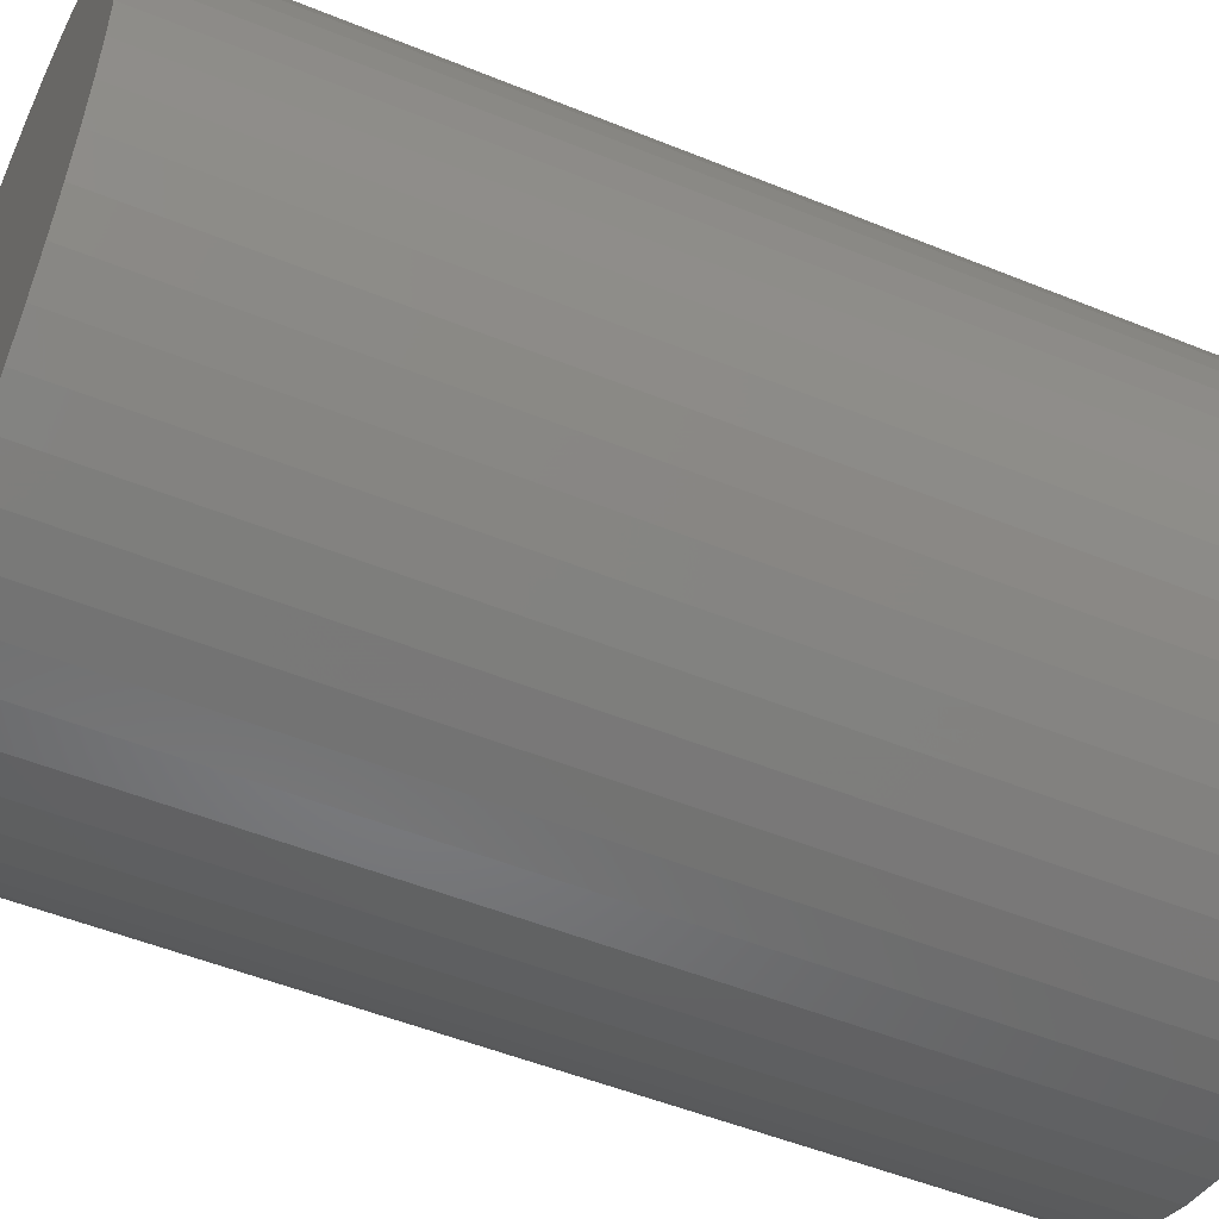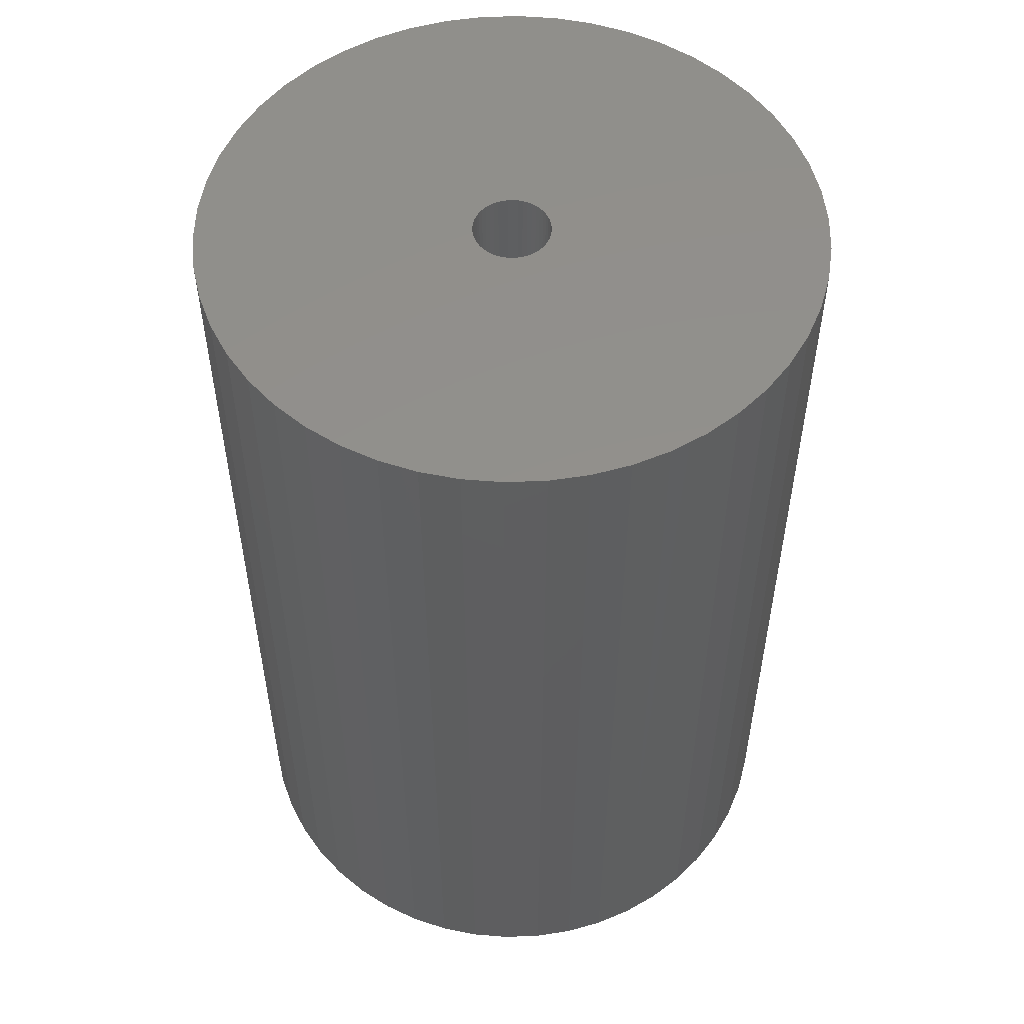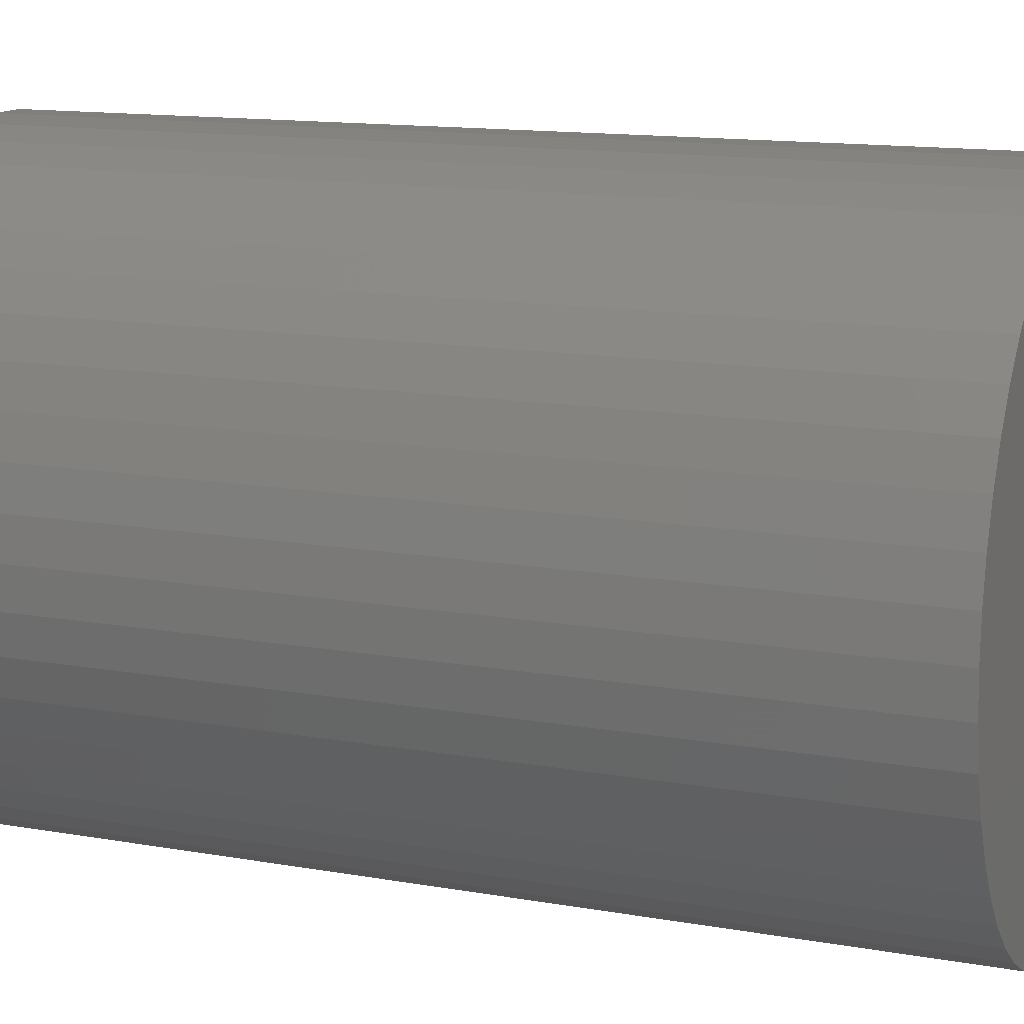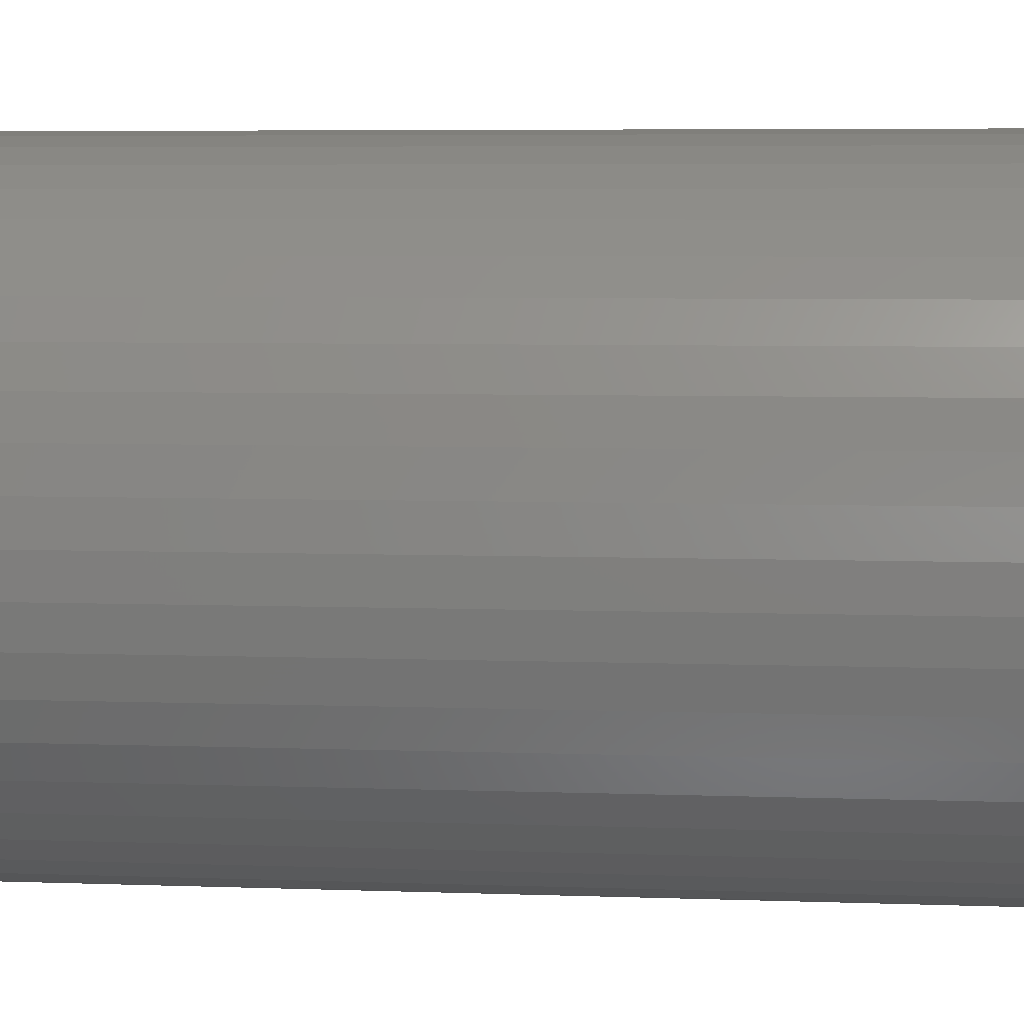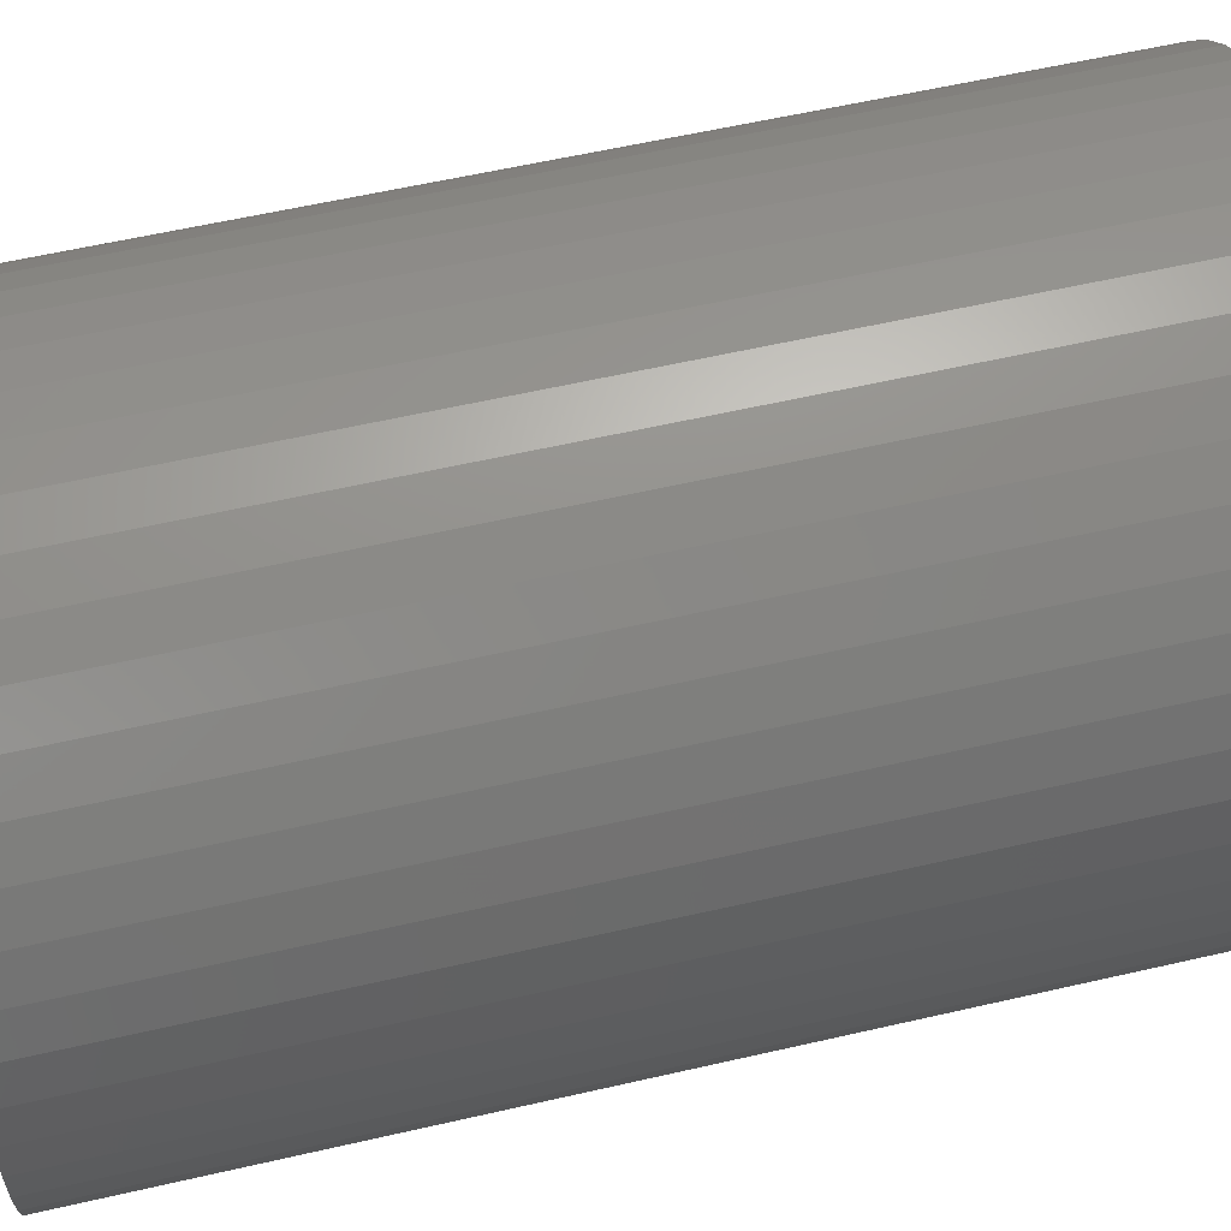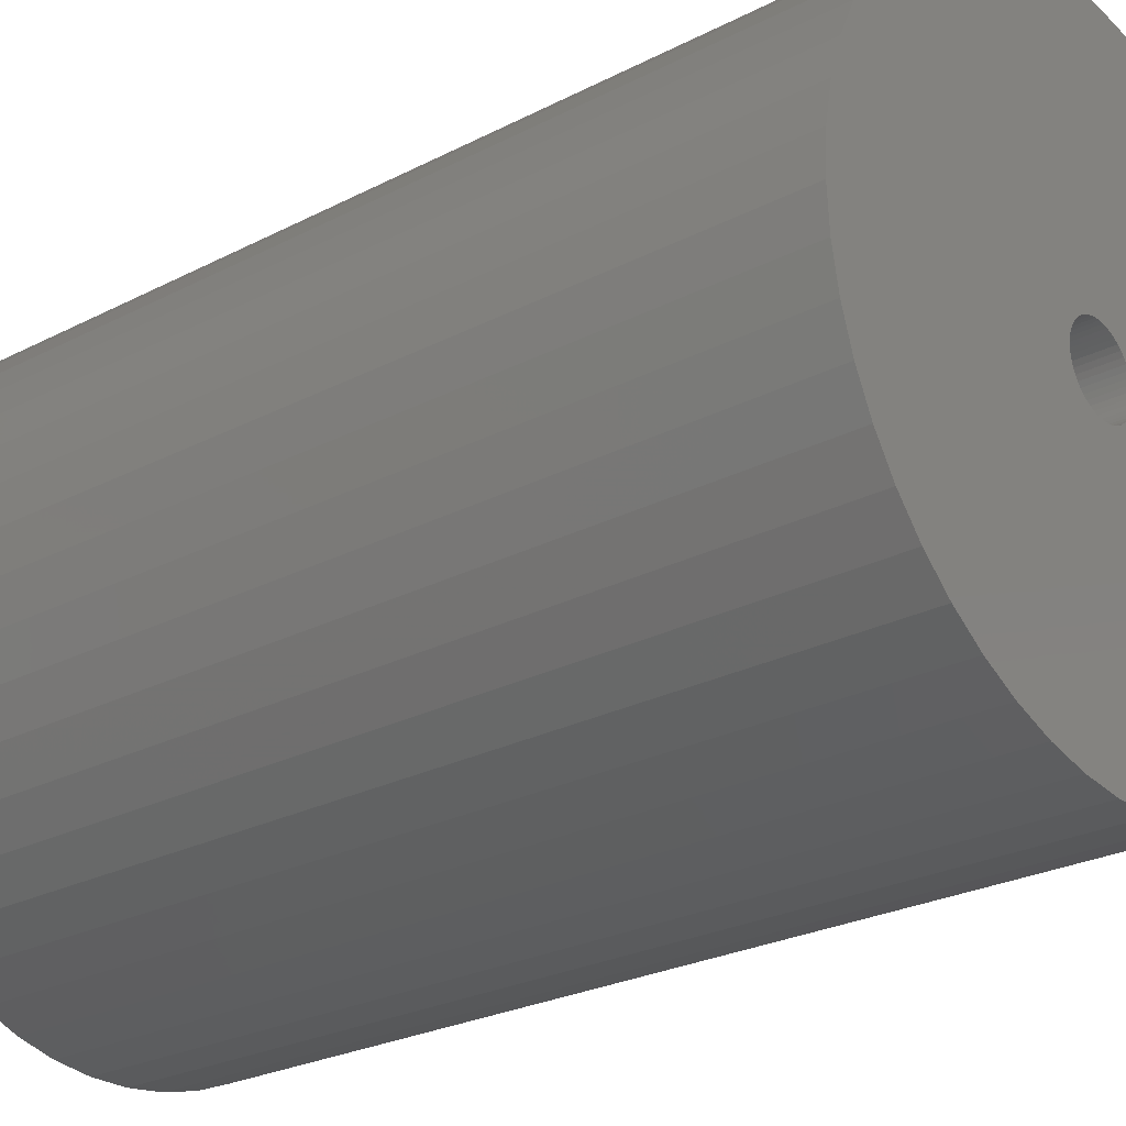
<metadata>
{"format":"stl","ext":"stl","renderer":"f3d","projection":"perspective","resolution":1024,"background":"white","views":[{"elev":-51.3,"azim":-113.9,"up":"+Y"},{"elev":53.6,"azim":55.3,"up":"+Z"},{"elev":13.0,"azim":-67.6,"up":"+Y"},{"elev":5.8,"azim":-83.7,"up":"+Y"},{"elev":58.4,"azim":76.6,"up":"+Y"},{"elev":-25.3,"azim":-50.0,"up":"+Y"}]}
</metadata>
<code>
# stl→obj: 200 verts, 400 faces
v 14.88 5.89 24
v 14.02 7.708 -24
v 14.02 7.708 24
v 14.88 5.89 -24
v -15.5 3.979 -24
v -14.88 5.89 24
v -14.88 5.89 -24
v -15.5 3.979 24
v 12.94 9.405 -24
v 12.94 9.405 24
v 4.944 15.22 -24
v 2.998 15.72 24
v 4.944 15.22 24
v 2.998 15.72 -24
v 6.812 14.48 -24
v 6.812 14.48 24
v -4.944 15.22 -24
v -6.812 14.48 24
v -4.944 15.22 24
v -6.812 14.48 -24
v -14.02 7.708 24
v -14.02 7.708 -24
v 15.87 -2.005 24
v 16 0 -24
v 16 0 24
v 15.87 -2.005 -24
v 11.66 10.95 -24
v 10.2 12.33 24
v 11.66 10.95 24
v 10.2 12.33 -24
v 1.005 15.97 24
v 1.005 15.97 -24
v 8.573 13.51 -24
v 8.573 13.51 24
v -15.87 2.005 -24
v -15.87 2.005 24
v -12.94 9.405 -24
v -11.66 10.95 24
v -11.66 10.95 -24
v -12.94 9.405 24
v -1.005 15.97 -24
v -2.998 15.72 24
v -1.005 15.97 24
v -2.998 15.72 -24
v -10.2 12.33 -24
v -10.2 12.33 24
v 14.02 -7.708 24
v 14.88 -5.89 -24
v 14.88 -5.89 24
v 14.02 -7.708 -24
v -11.66 -10.95 -24
v -10.2 -12.33 24
v -11.66 -10.95 24
v -10.2 -12.33 -24
v -14.02 -7.708 -24
v -14.88 -5.89 24
v -14.88 -5.89 -24
v -14.02 -7.708 24
v 6.812 -14.48 -24
v 8.573 -13.51 24
v 6.812 -14.48 24
v 8.573 -13.51 -24
v 15.87 2.005 24
v 15.5 3.979 -24
v 15.5 3.979 24
v 15.87 2.005 -24
v -16 0 -24
v -16 0 24
v 2 0 24
v 1.984 0.2507 24
v 1.937 0.4974 24
v 1.984 -0.2507 24
v 1.86 0.7362 24
v 15.5 -3.979 24
v 1.753 0.9635 24
v 1.937 -0.4974 24
v 1.618 1.176 24
v 1.458 1.369 24
v 1.86 -0.7362 24
v 1.275 1.541 24
v 1.072 1.689 24
v 1.753 -0.9635 24
v 0.8516 1.81 24
v 12.94 -9.405 24
v 0.618 1.902 24
v 1.618 -1.176 24
v 11.66 -10.95 24
v 0.3748 1.965 24
v 0.1256 1.996 24
v -0.1256 1.996 24
v -0.3748 1.965 24
v -0.618 1.902 24
v -0.8516 1.81 24
v -1.072 1.689 24
v -8.573 13.51 24
v -1.275 1.541 24
v -1.458 1.369 24
v -1.618 1.176 24
v 1.458 -1.369 24
v 10.2 -12.33 24
v 1.275 -1.541 24
v 1.072 -1.689 24
v 0.8516 -1.81 24
v 4.944 -15.22 24
v 0.618 -1.902 24
v 2.998 -15.72 24
v 0.3748 -1.965 24
v 1.005 -15.97 24
v 0.1256 -1.996 24
v -0.1256 -1.996 24
v -1.005 -15.97 24
v -0.3748 -1.965 24
v -2.998 -15.72 24
v -0.618 -1.902 24
v -4.944 -15.22 24
v -0.8516 -1.81 24
v -6.812 -14.48 24
v -1.072 -1.689 24
v -8.573 -13.51 24
v -1.275 -1.541 24
v -1.458 -1.369 24
v -1.618 -1.176 24
v -12.94 -9.405 24
v -1.753 -0.9635 24
v -1.86 -0.7362 24
v -1.937 -0.4974 24
v -15.5 -3.979 24
v -1.984 -0.2507 24
v -15.87 -2.005 24
v -2 0 24
v -1.753 0.9635 24
v -1.86 0.7362 24
v -1.937 0.4974 24
v -1.984 0.2507 24
v -8.573 13.51 -24
v 15.5 -3.979 -24
v 12.94 -9.405 -24
v 11.66 -10.95 -24
v -1.005 -15.97 -24
v 1.005 -15.97 -24
v -15.5 -3.979 -24
v -12.94 -9.405 -24
v 2.998 -15.72 -24
v -4.944 -15.22 -24
v -2.998 -15.72 -24
v 2 0 -24
v 1.984 -0.2507 -24
v 1.937 -0.4974 -24
v 1.984 0.2507 -24
v 1.86 -0.7362 -24
v 1.753 -0.9635 -24
v 1.937 0.4974 -24
v 1.618 -1.176 -24
v 1.458 -1.369 -24
v 10.2 -12.33 -24
v 1.86 0.7362 -24
v 1.275 -1.541 -24
v 1.072 -1.689 -24
v 1.753 0.9635 -24
v 0.8516 -1.81 -24
v 4.944 -15.22 -24
v 0.618 -1.902 -24
v 1.618 1.176 -24
v 0.3748 -1.965 -24
v 0.1256 -1.996 -24
v -0.1256 -1.996 -24
v -0.3748 -1.965 -24
v -0.618 -1.902 -24
v -0.8516 -1.81 -24
v -6.812 -14.48 -24
v -1.072 -1.689 -24
v -8.573 -13.51 -24
v -1.275 -1.541 -24
v -1.458 -1.369 -24
v -1.618 -1.176 -24
v 1.458 1.369 -24
v 1.275 1.541 -24
v 1.072 1.689 -24
v 0.8516 1.81 -24
v 0.618 1.902 -24
v 0.3748 1.965 -24
v 0.1256 1.996 -24
v -0.1256 1.996 -24
v -0.3748 1.965 -24
v -0.618 1.902 -24
v -0.8516 1.81 -24
v -1.072 1.689 -24
v -1.275 1.541 -24
v -1.458 1.369 -24
v -1.618 1.176 -24
v -1.753 0.9635 -24
v -1.86 0.7362 -24
v -1.937 0.4974 -24
v -1.984 0.2507 -24
v -2 0 -24
v -1.753 -0.9635 -24
v -1.86 -0.7362 -24
v -1.937 -0.4974 -24
v -1.984 -0.2507 -24
v -15.87 -2.005 -24
f 1 2 3
f 2 1 4
f 5 6 7
f 6 5 8
f 3 9 10
f 9 3 2
f 11 12 13
f 12 11 14
f 15 13 16
f 13 15 11
f 17 18 19
f 18 17 20
f 7 21 22
f 21 7 6
f 23 24 25
f 24 23 26
f 27 28 29
f 28 27 30
f 14 31 12
f 31 14 32
f 33 16 34
f 16 33 15
f 35 8 5
f 8 35 36
f 37 38 39
f 38 37 40
f 41 42 43
f 42 41 44
f 45 38 46
f 38 45 39
f 47 48 49
f 48 47 50
f 51 52 53
f 52 51 54
f 55 56 57
f 56 55 58
f 59 60 61
f 60 59 62
f 63 64 65
f 64 63 66
f 65 4 1
f 4 65 64
f 10 27 29
f 27 10 9
f 32 43 31
f 43 32 41
f 30 34 28
f 34 30 33
f 67 36 35
f 36 67 68
f 69 25 63
f 70 63 65
f 25 69 23
f 71 65 1
f 72 23 69
f 73 1 3
f 23 72 74
f 75 3 10
f 76 74 72
f 77 10 29
f 74 76 49
f 78 29 28
f 79 49 76
f 80 28 34
f 49 79 47
f 81 34 16
f 82 47 79
f 83 16 13
f 47 82 84
f 85 13 12
f 86 84 82
f 84 86 87
f 63 70 69
f 65 71 70
f 1 73 71
f 3 75 73
f 10 77 75
f 29 78 77
f 28 80 78
f 34 81 80
f 88 12 31
f 16 83 81
f 13 85 83
f 12 88 85
f 31 89 88
f 31 90 89
f 43 90 31
f 90 43 91
f 42 91 43
f 91 42 92
f 19 92 42
f 92 19 93
f 18 93 19
f 93 18 94
f 95 94 18
f 94 95 96
f 46 96 95
f 96 46 97
f 38 97 46
f 97 38 98
f 99 87 86
f 87 99 100
f 101 100 99
f 100 101 60
f 102 60 101
f 60 102 61
f 103 61 102
f 61 103 104
f 105 104 103
f 104 105 106
f 107 106 105
f 106 107 108
f 109 108 107
f 110 108 109
f 111 110 112
f 113 112 114
f 115 114 116
f 110 111 108
f 117 116 118
f 119 118 120
f 52 120 121
f 53 121 122
f 123 122 124
f 58 124 125
f 56 125 126
f 127 126 128
f 129 128 130
f 40 98 38
f 112 113 111
f 98 40 131
f 114 115 113
f 21 131 40
f 116 117 115
f 131 21 132
f 118 119 117
f 6 132 21
f 120 52 119
f 132 6 133
f 121 53 52
f 8 133 6
f 122 123 53
f 133 8 134
f 124 58 123
f 36 134 8
f 125 56 58
f 134 36 130
f 126 127 56
f 68 130 36
f 128 129 127
f 130 68 129
f 22 40 37
f 40 22 21
f 44 19 42
f 19 44 17
f 135 46 95
f 46 135 45
f 20 95 18
f 95 20 135
f 25 66 63
f 66 25 24
f 49 136 74
f 136 49 48
f 87 137 84
f 137 87 138
f 139 108 111
f 108 139 140
f 57 127 141
f 127 57 56
f 142 58 55
f 58 142 123
f 140 106 108
f 106 140 143
f 144 113 115
f 113 144 145
f 146 24 26
f 147 26 136
f 24 146 66
f 148 136 48
f 149 66 146
f 150 48 50
f 66 149 64
f 151 50 137
f 152 64 149
f 153 137 138
f 64 152 4
f 154 138 155
f 156 4 152
f 157 155 62
f 4 156 2
f 158 62 59
f 159 2 156
f 160 59 161
f 2 159 9
f 162 161 143
f 163 9 159
f 9 163 27
f 26 147 146
f 136 148 147
f 48 150 148
f 50 151 150
f 137 153 151
f 138 154 153
f 155 157 154
f 62 158 157
f 164 143 140
f 59 160 158
f 161 162 160
f 143 164 162
f 140 165 164
f 140 166 165
f 139 166 140
f 166 139 167
f 145 167 139
f 167 145 168
f 144 168 145
f 168 144 169
f 170 169 144
f 169 170 171
f 172 171 170
f 171 172 173
f 54 173 172
f 173 54 174
f 51 174 54
f 174 51 175
f 176 27 163
f 27 176 30
f 177 30 176
f 30 177 33
f 178 33 177
f 33 178 15
f 179 15 178
f 15 179 11
f 180 11 179
f 11 180 14
f 181 14 180
f 14 181 32
f 182 32 181
f 183 32 182
f 41 183 184
f 44 184 185
f 17 185 186
f 183 41 32
f 20 186 187
f 135 187 188
f 45 188 189
f 39 189 190
f 37 190 191
f 22 191 192
f 7 192 193
f 5 193 194
f 35 194 195
f 142 175 51
f 184 44 41
f 175 142 196
f 185 17 44
f 55 196 142
f 186 20 17
f 196 55 197
f 187 135 20
f 57 197 55
f 188 45 135
f 197 57 198
f 189 39 45
f 141 198 57
f 190 37 39
f 198 141 199
f 191 22 37
f 200 199 141
f 192 7 22
f 199 200 195
f 193 5 7
f 67 195 200
f 194 35 5
f 195 67 35
f 51 123 142
f 123 51 53
f 161 61 104
f 61 161 59
f 143 104 106
f 104 143 161
f 155 87 100
f 87 155 138
f 74 26 23
f 26 74 136
f 84 50 47
f 50 84 137
f 145 111 113
f 111 145 139
f 172 117 119
f 117 172 170
f 141 129 200
f 129 141 127
f 200 68 67
f 68 200 129
f 62 100 60
f 100 62 155
f 54 119 52
f 119 54 172
f 170 115 117
f 115 170 144
f 159 77 163
f 77 159 75
f 180 83 85
f 83 180 179
f 186 92 93
f 92 186 185
f 132 191 131
f 191 132 192
f 148 72 147
f 72 148 76
f 177 78 80
f 78 177 176
f 183 89 90
f 89 183 182
f 178 80 81
f 80 178 177
f 98 189 97
f 189 98 190
f 187 93 94
f 93 187 186
f 185 91 92
f 91 185 184
f 146 70 149
f 70 146 69
f 173 121 120
f 121 173 174
f 124 197 125
f 197 124 196
f 158 103 102
f 103 158 160
f 163 78 176
f 78 163 77
f 181 85 88
f 85 181 180
f 182 88 89
f 88 182 181
f 179 81 83
f 81 179 178
f 130 194 134
f 194 130 195
f 133 192 132
f 192 133 193
f 131 190 98
f 190 131 191
f 184 90 91
f 90 184 183
f 188 94 96
f 94 188 187
f 189 96 97
f 96 189 188
f 147 69 146
f 69 147 72
f 154 86 153
f 86 154 99
f 122 196 124
f 196 122 175
f 164 109 107
f 109 164 165
f 157 102 101
f 102 157 158
f 156 75 159
f 75 156 73
f 152 73 156
f 73 152 71
f 149 71 152
f 71 149 70
f 134 193 133
f 193 134 194
f 151 79 150
f 79 151 82
f 150 76 148
f 76 150 79
f 153 82 151
f 82 153 86
f 165 110 109
f 110 165 166
f 128 195 130
f 195 128 199
f 125 198 126
f 198 125 197
f 121 175 122
f 175 121 174
f 160 105 103
f 105 160 162
f 162 107 105
f 107 162 164
f 167 114 112
f 114 167 168
f 169 118 116
f 118 169 171
f 126 199 128
f 199 126 198
f 154 101 99
f 101 154 157
f 166 112 110
f 112 166 167
f 171 120 118
f 120 171 173
f 168 116 114
f 116 168 169

</code>
